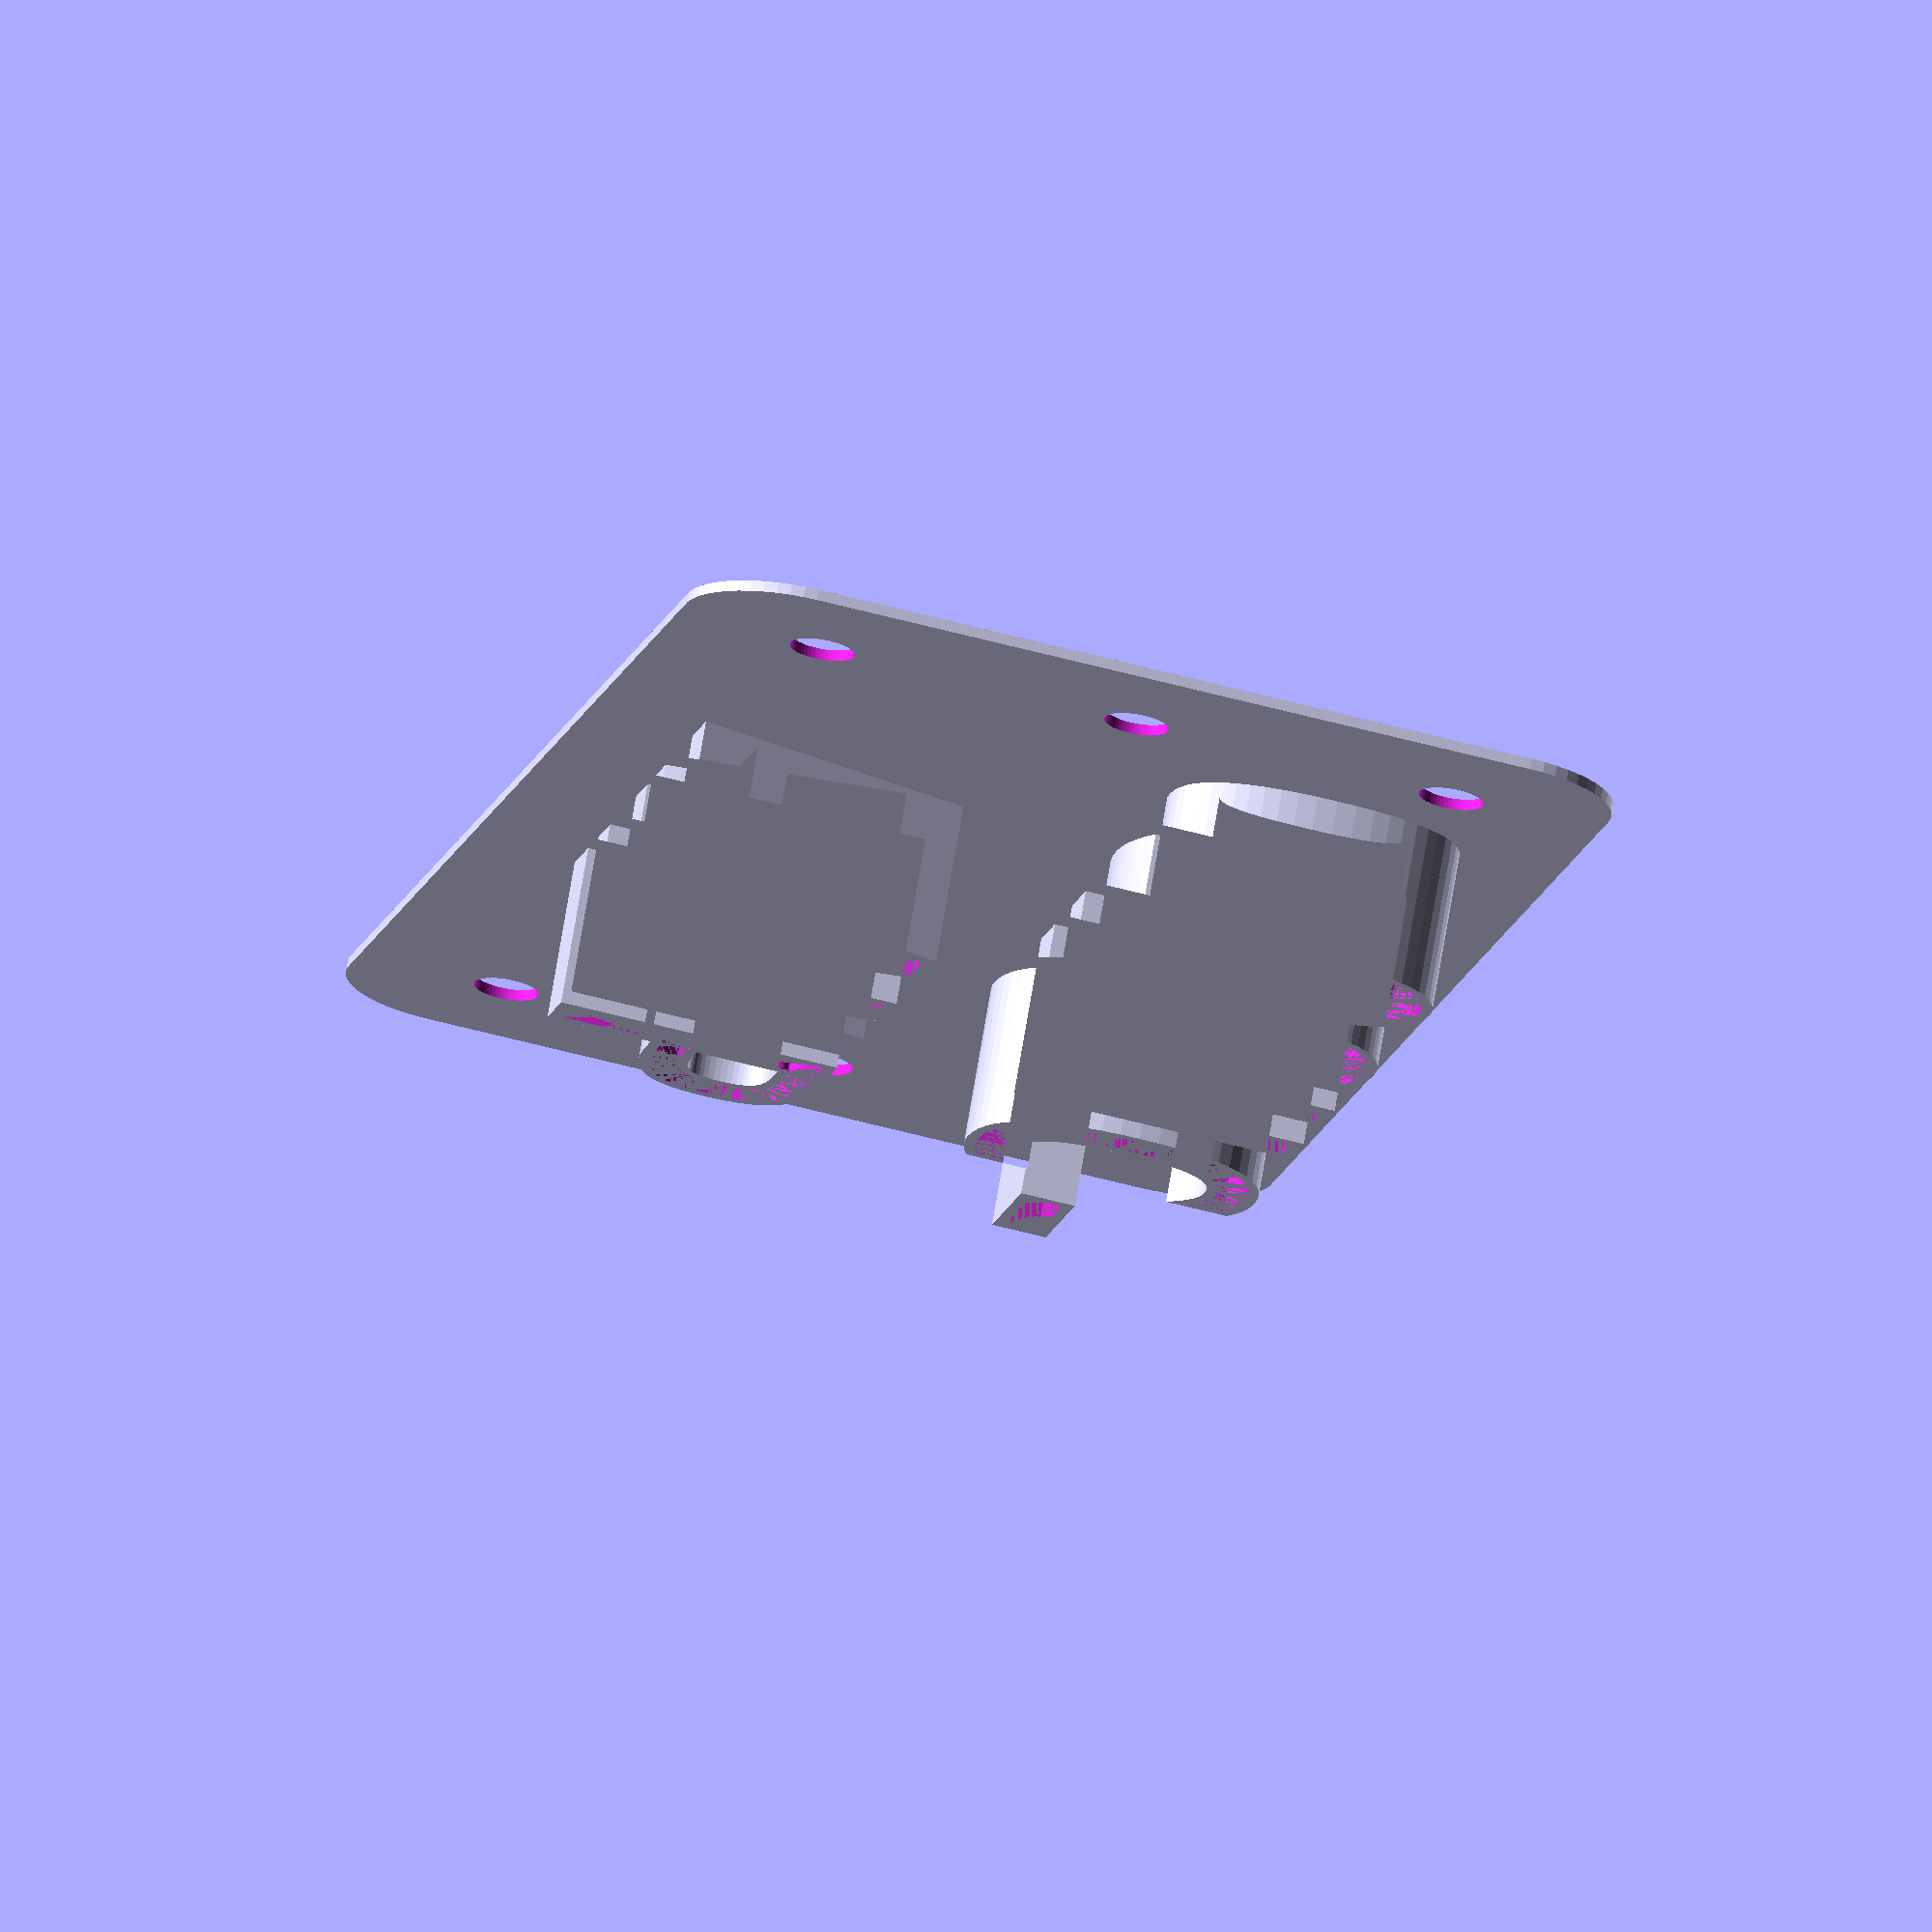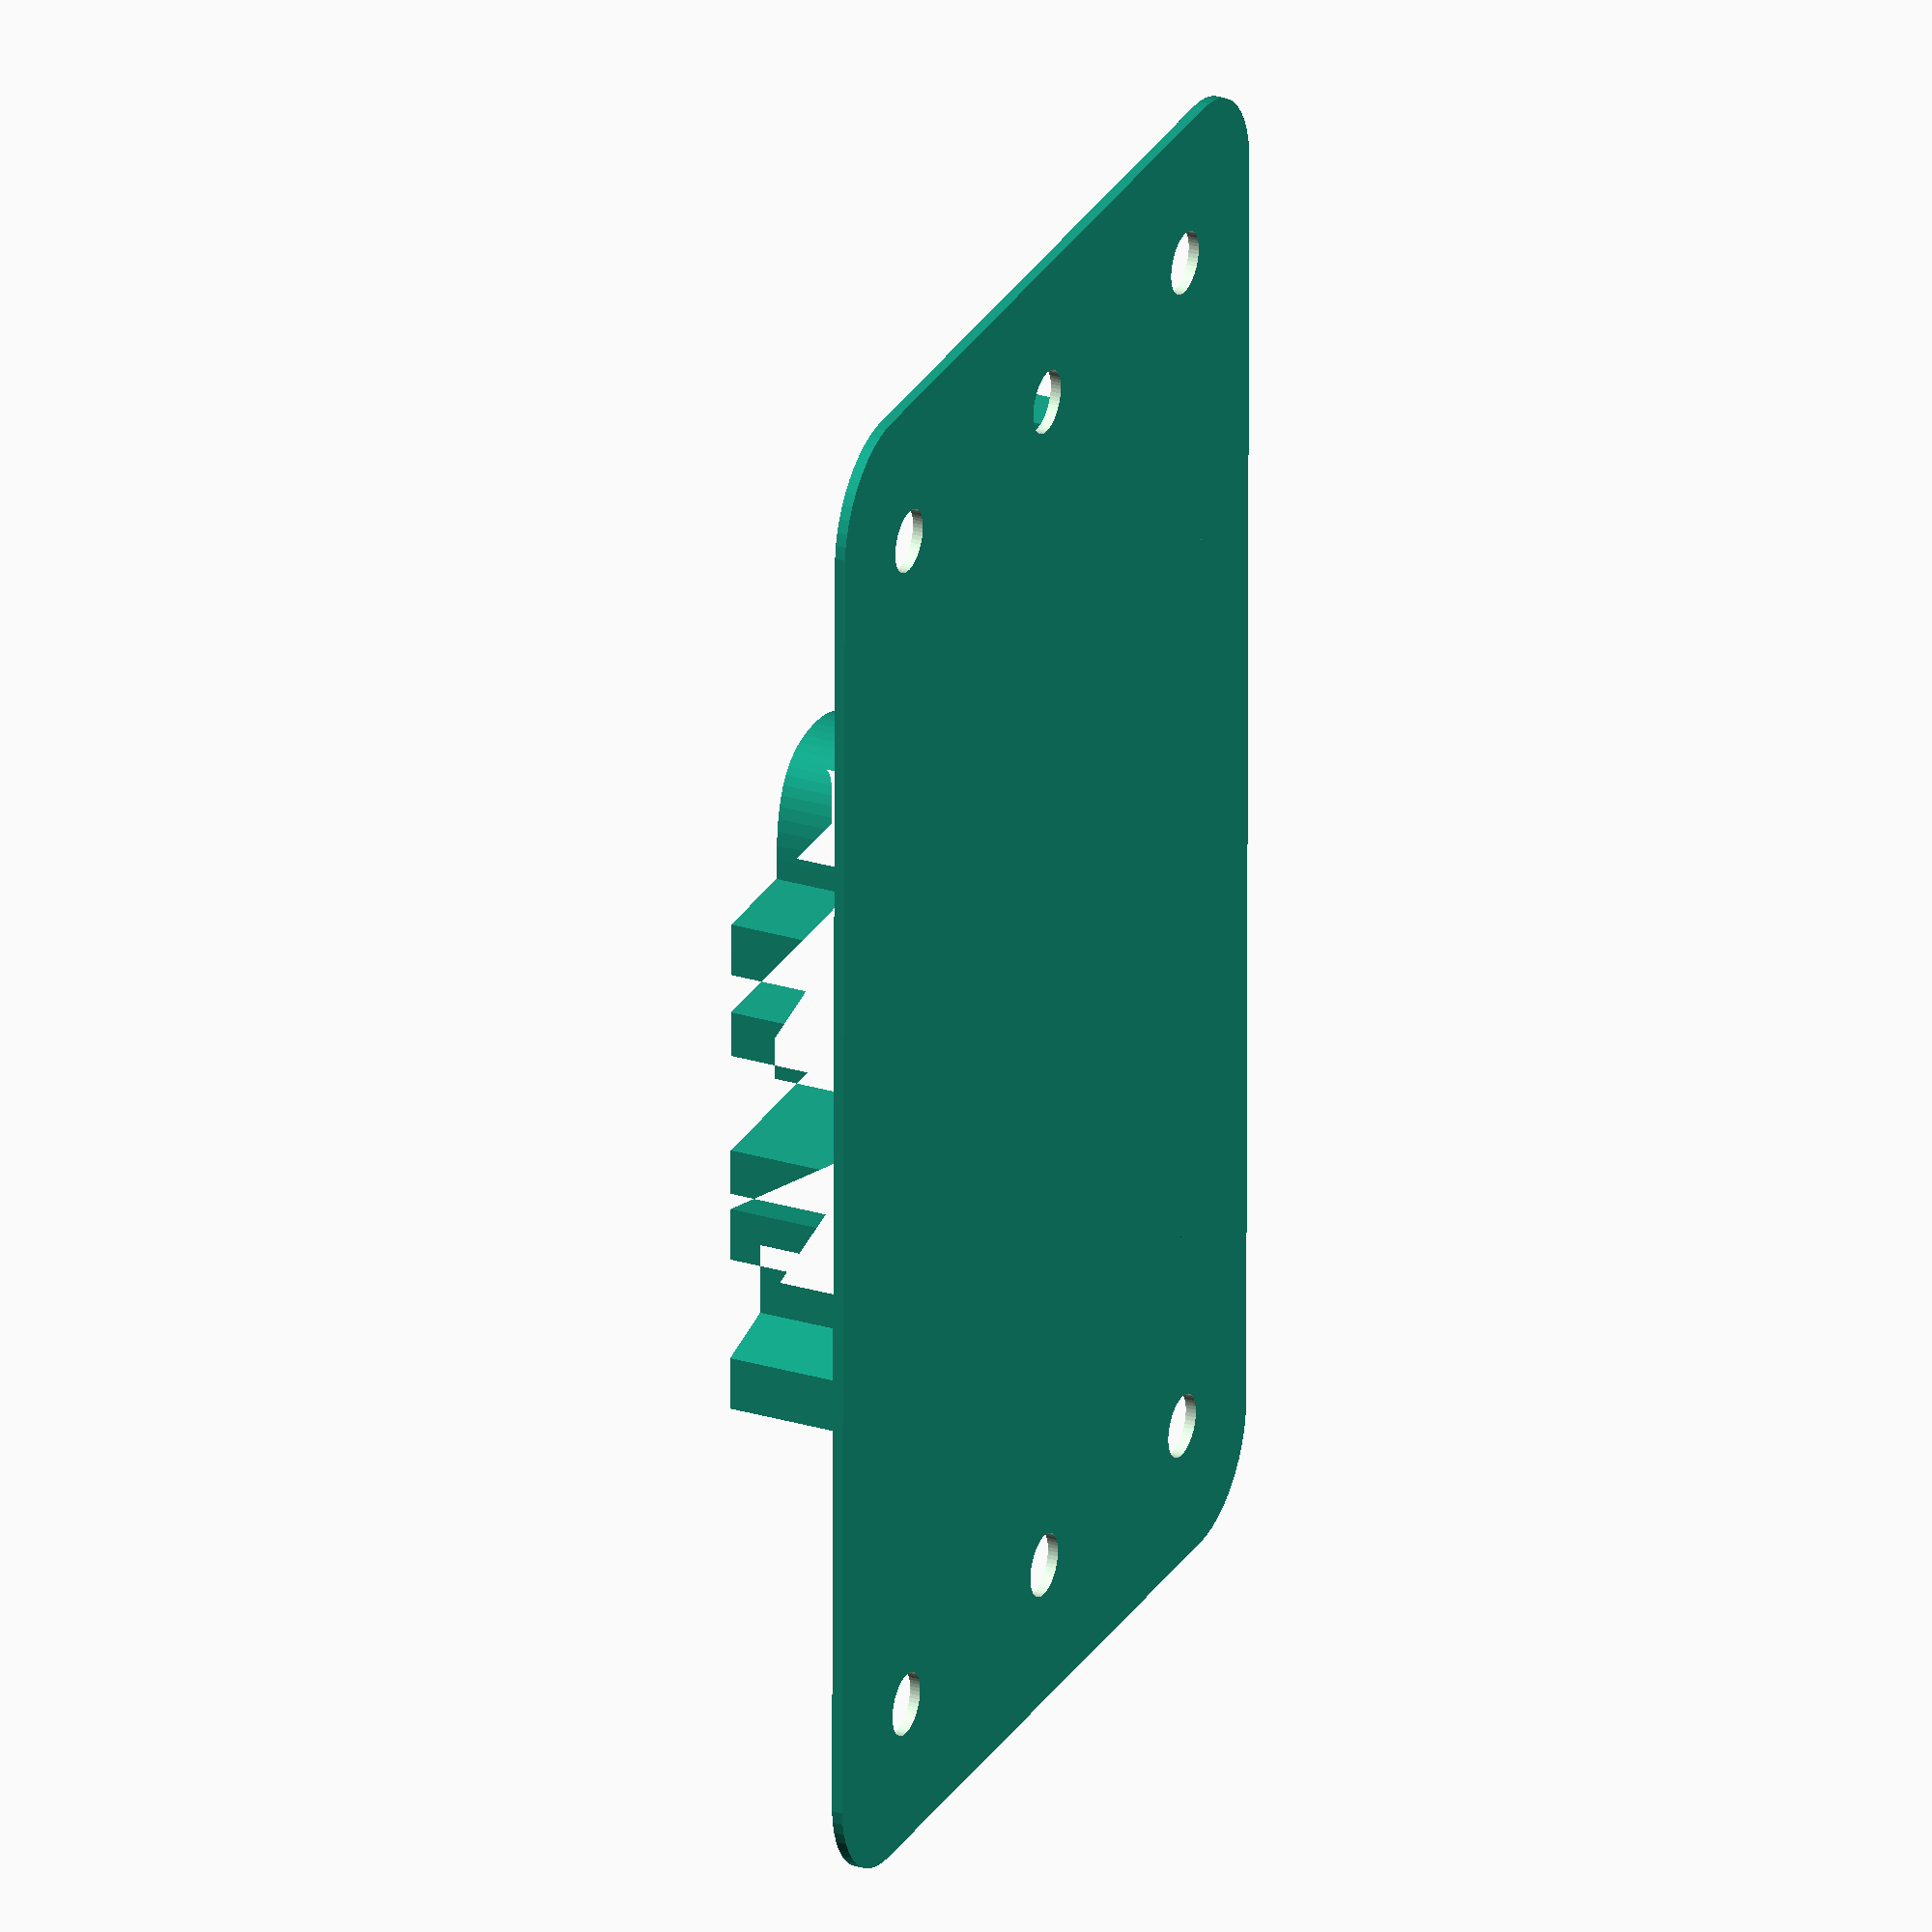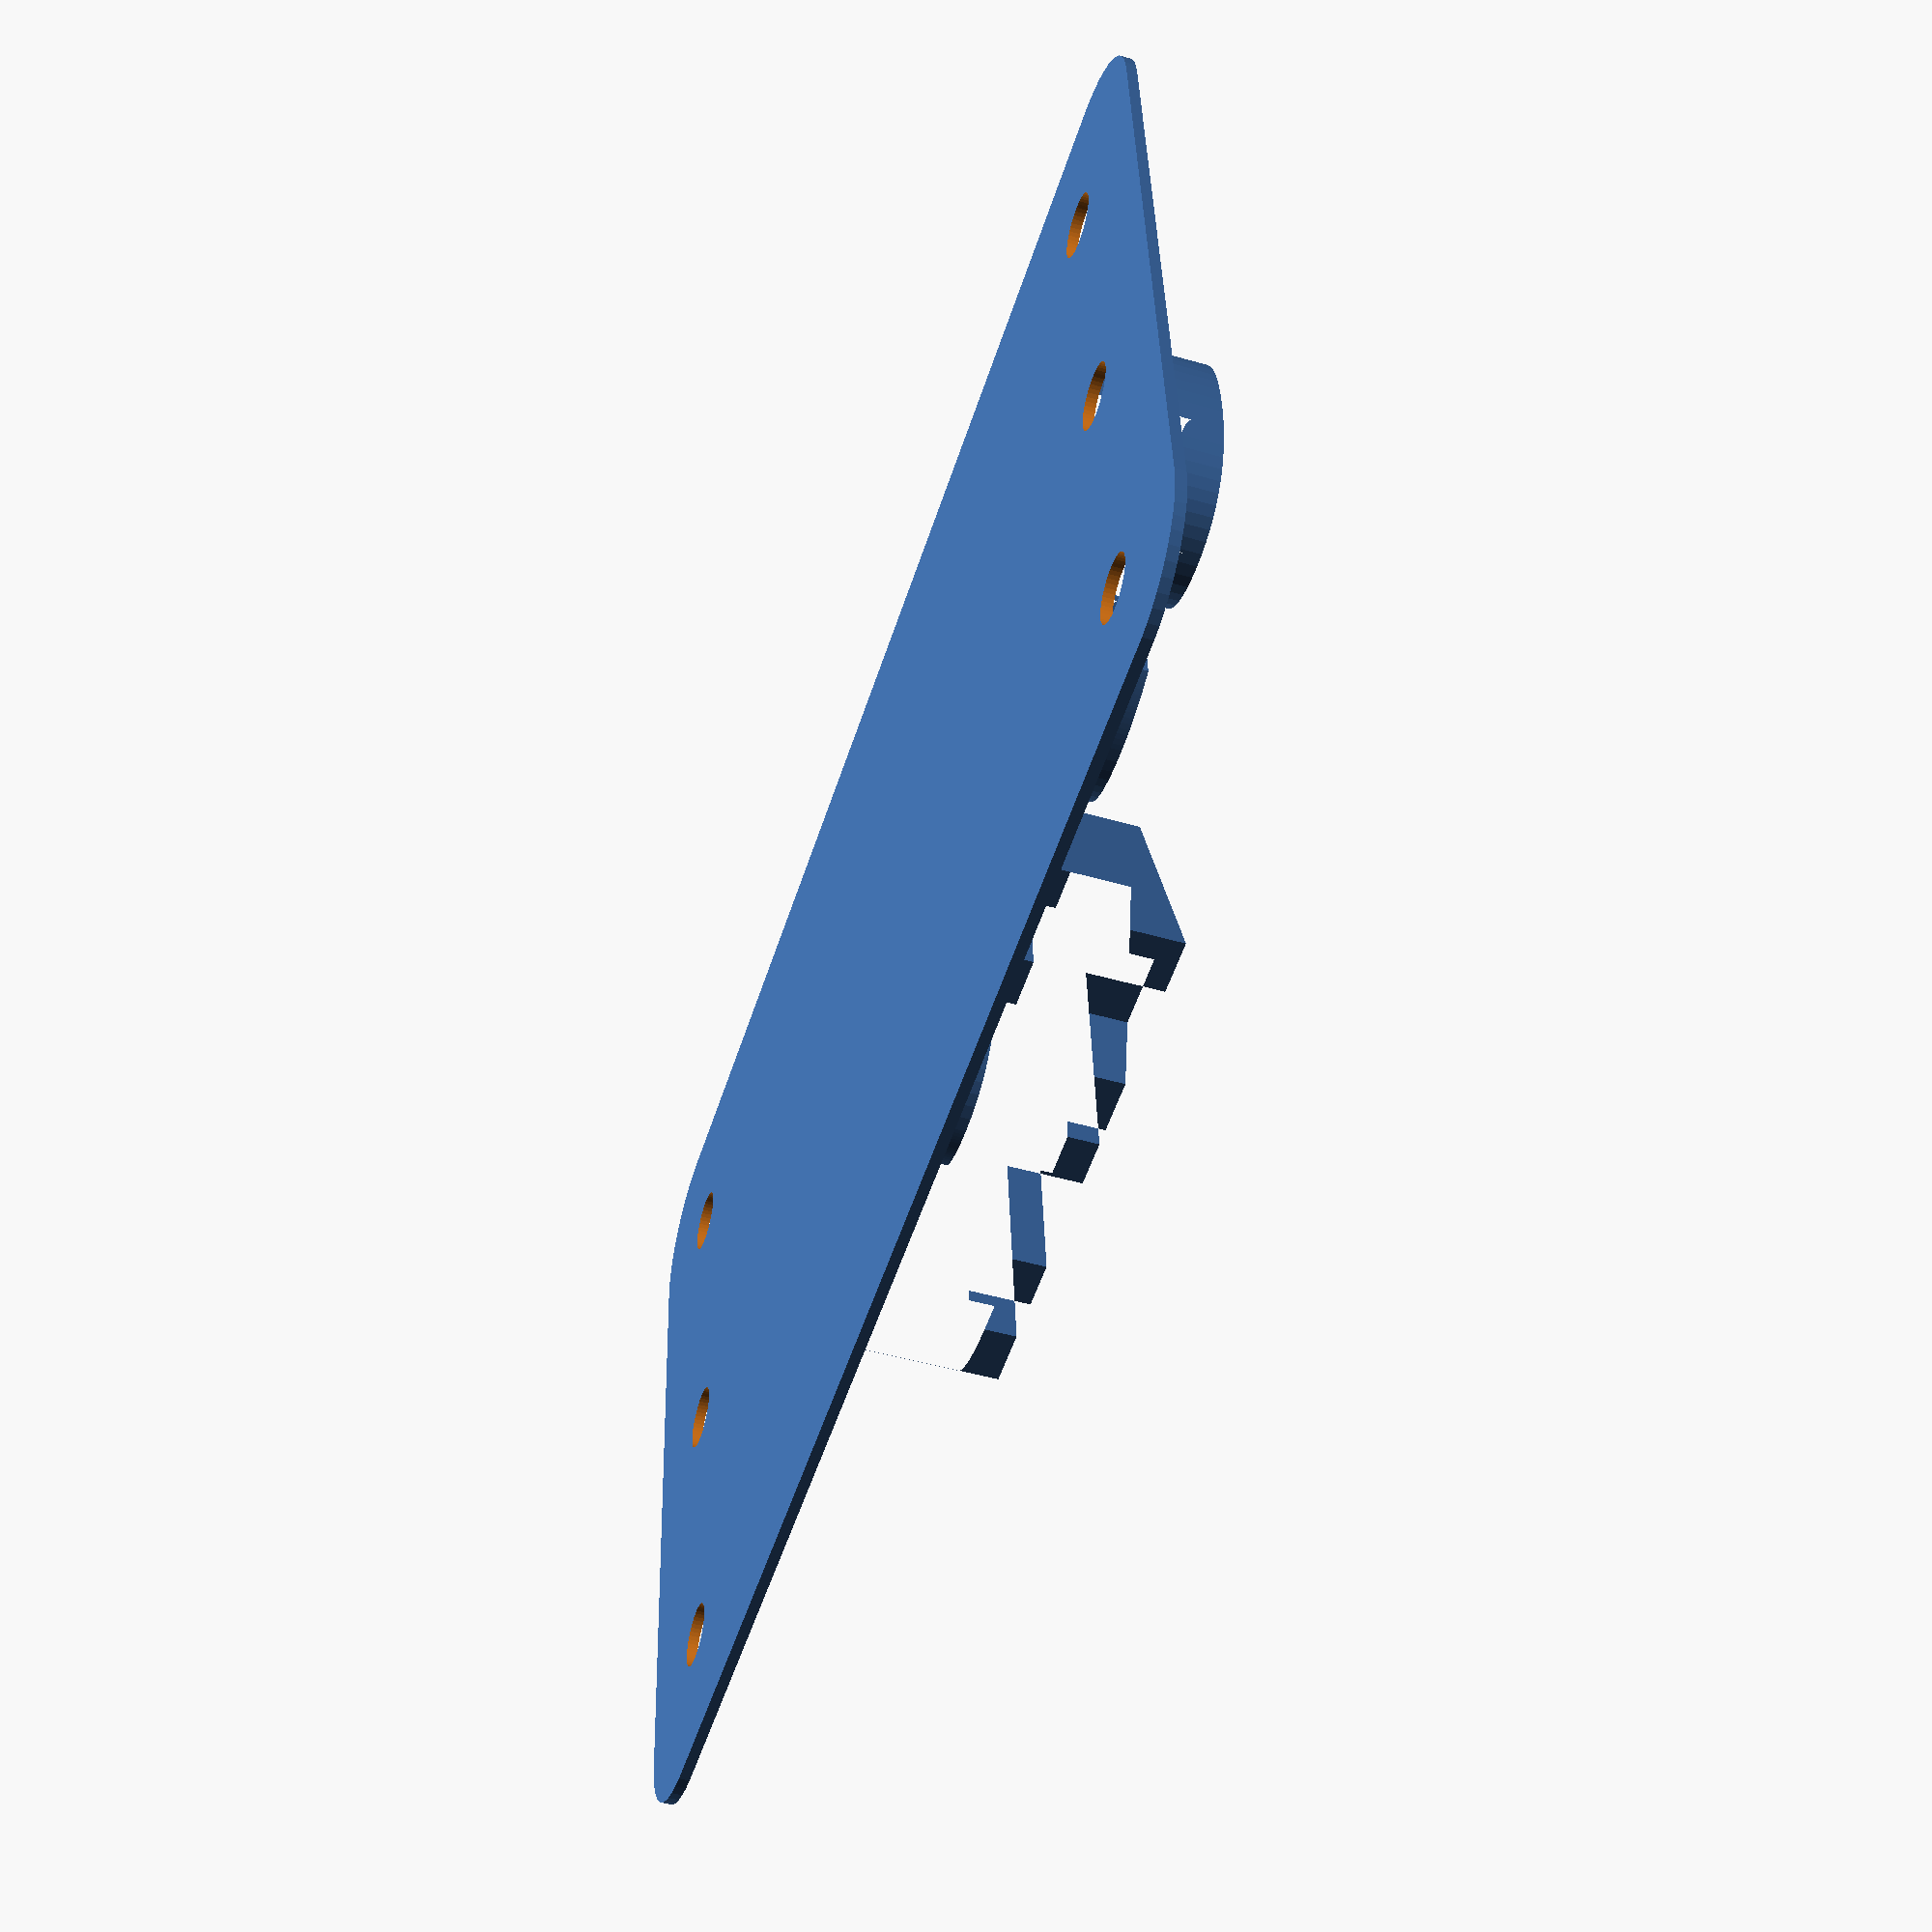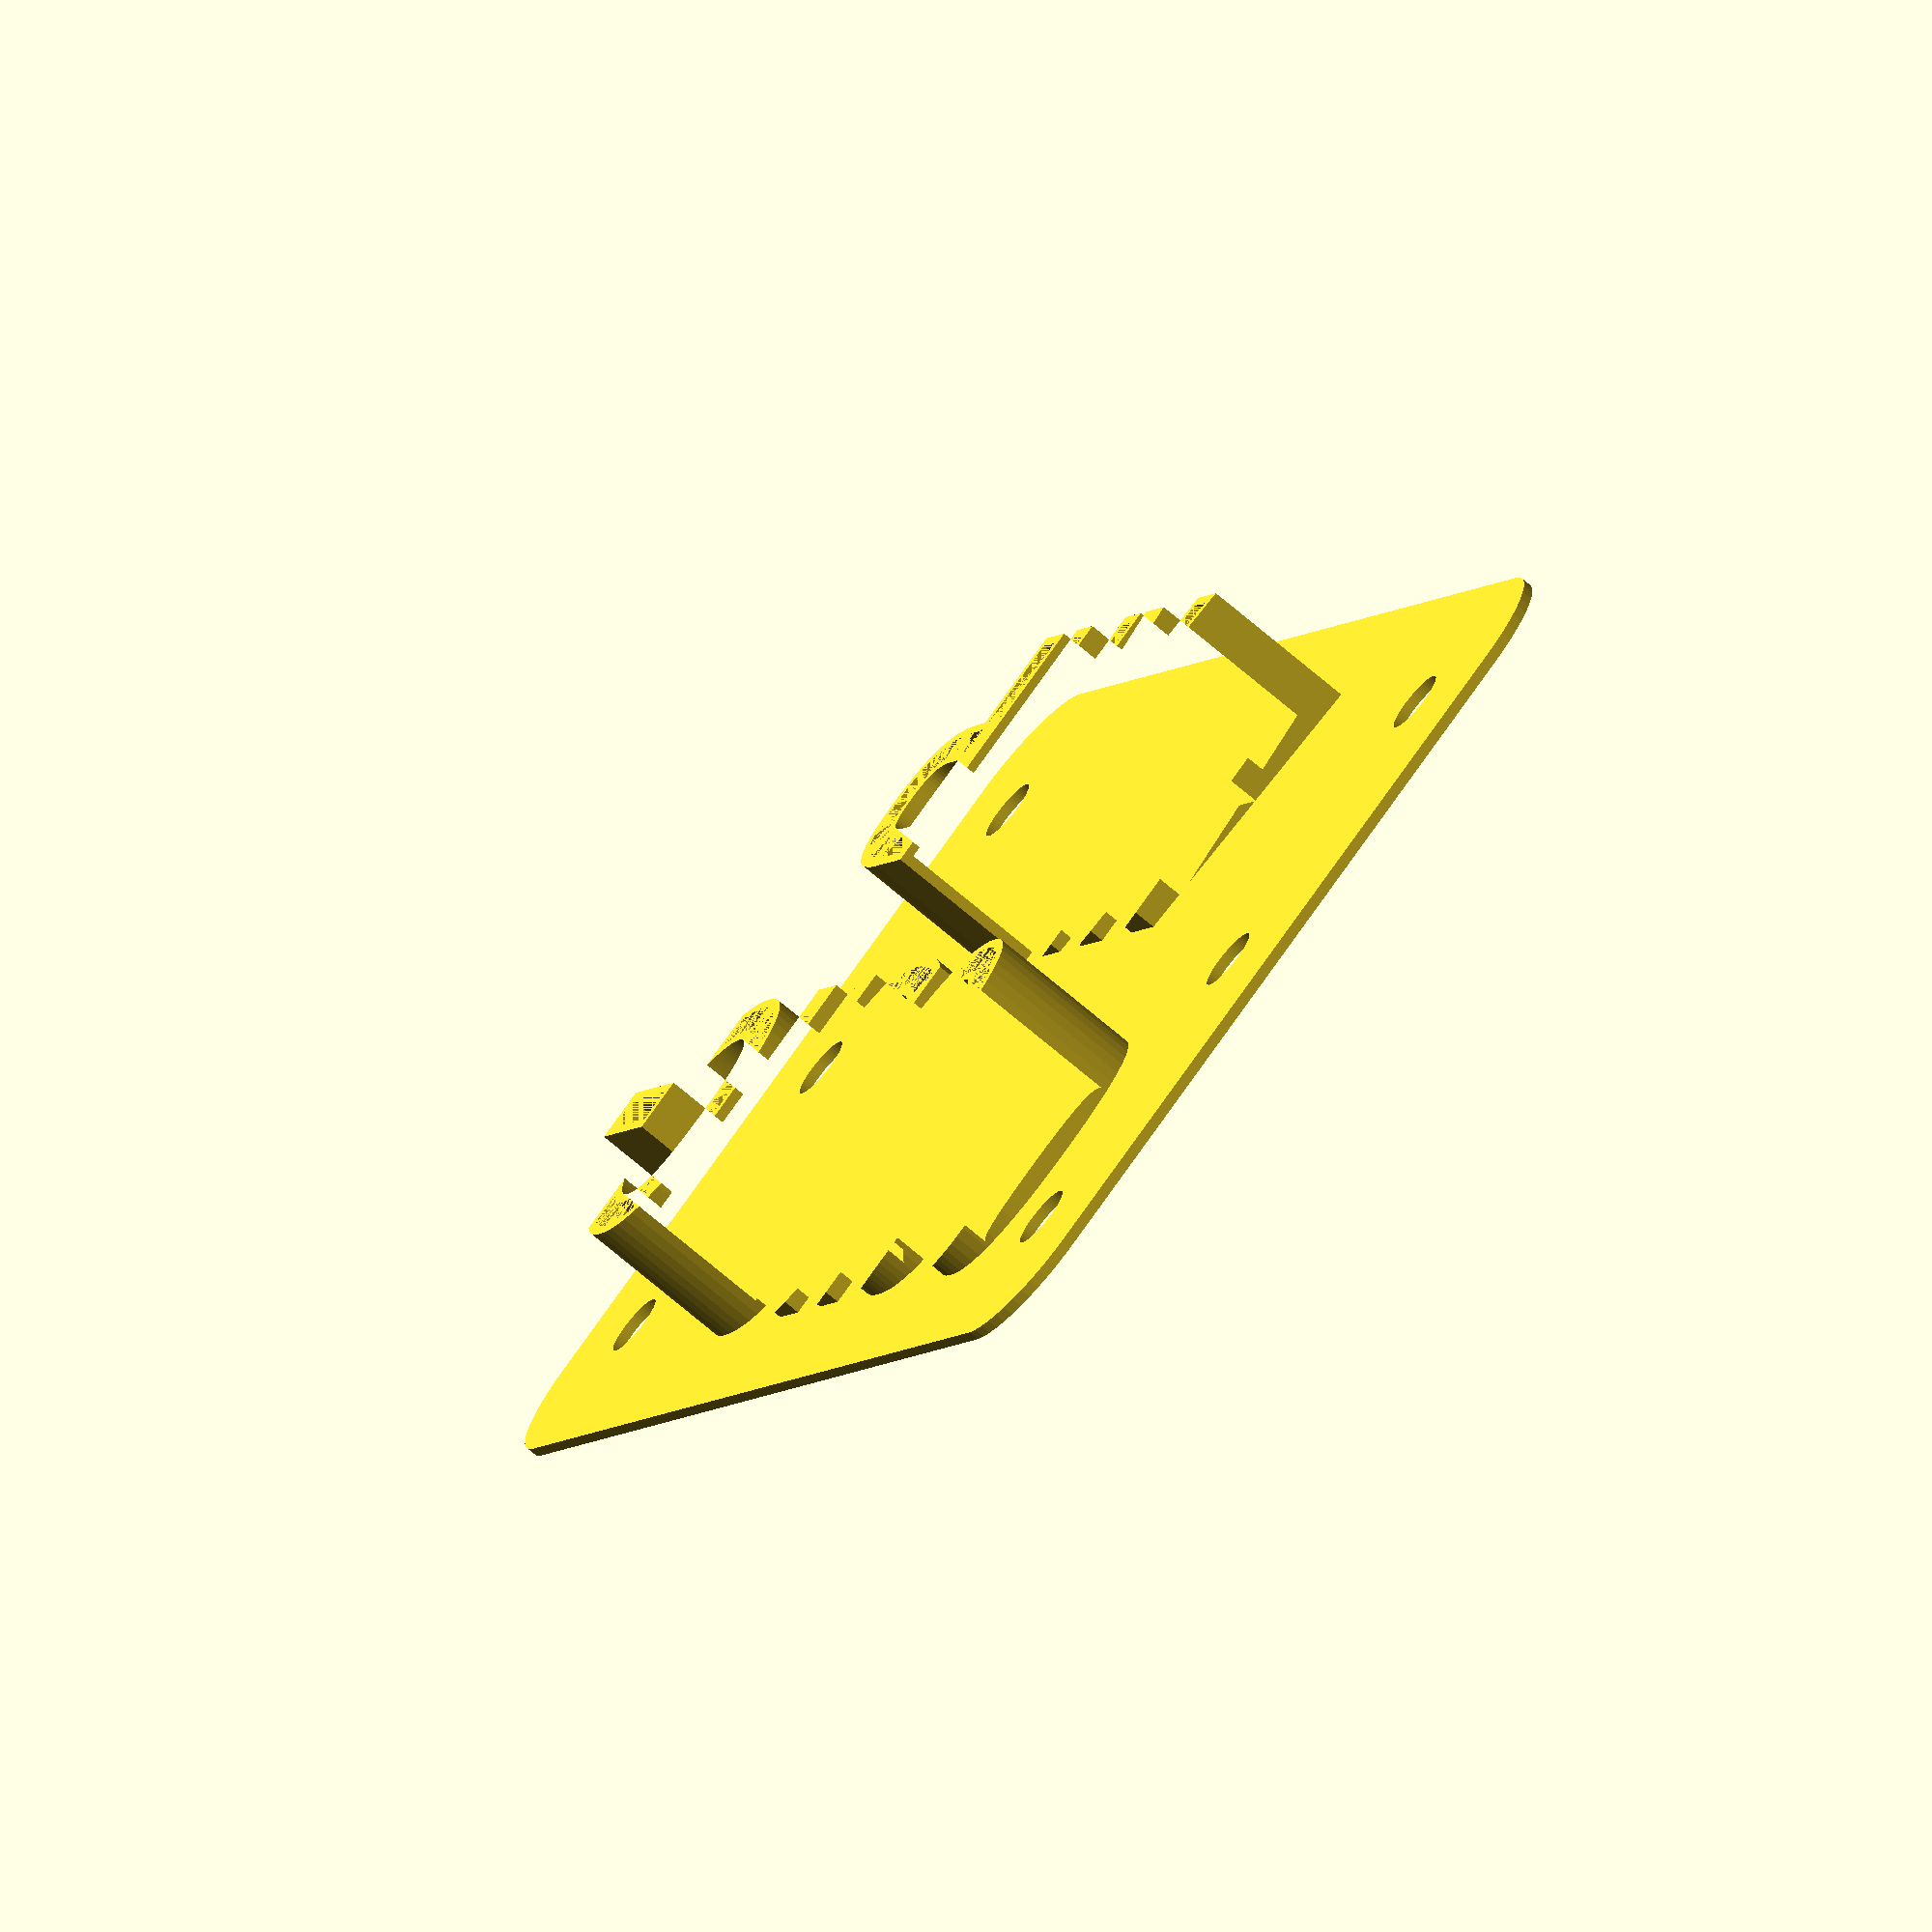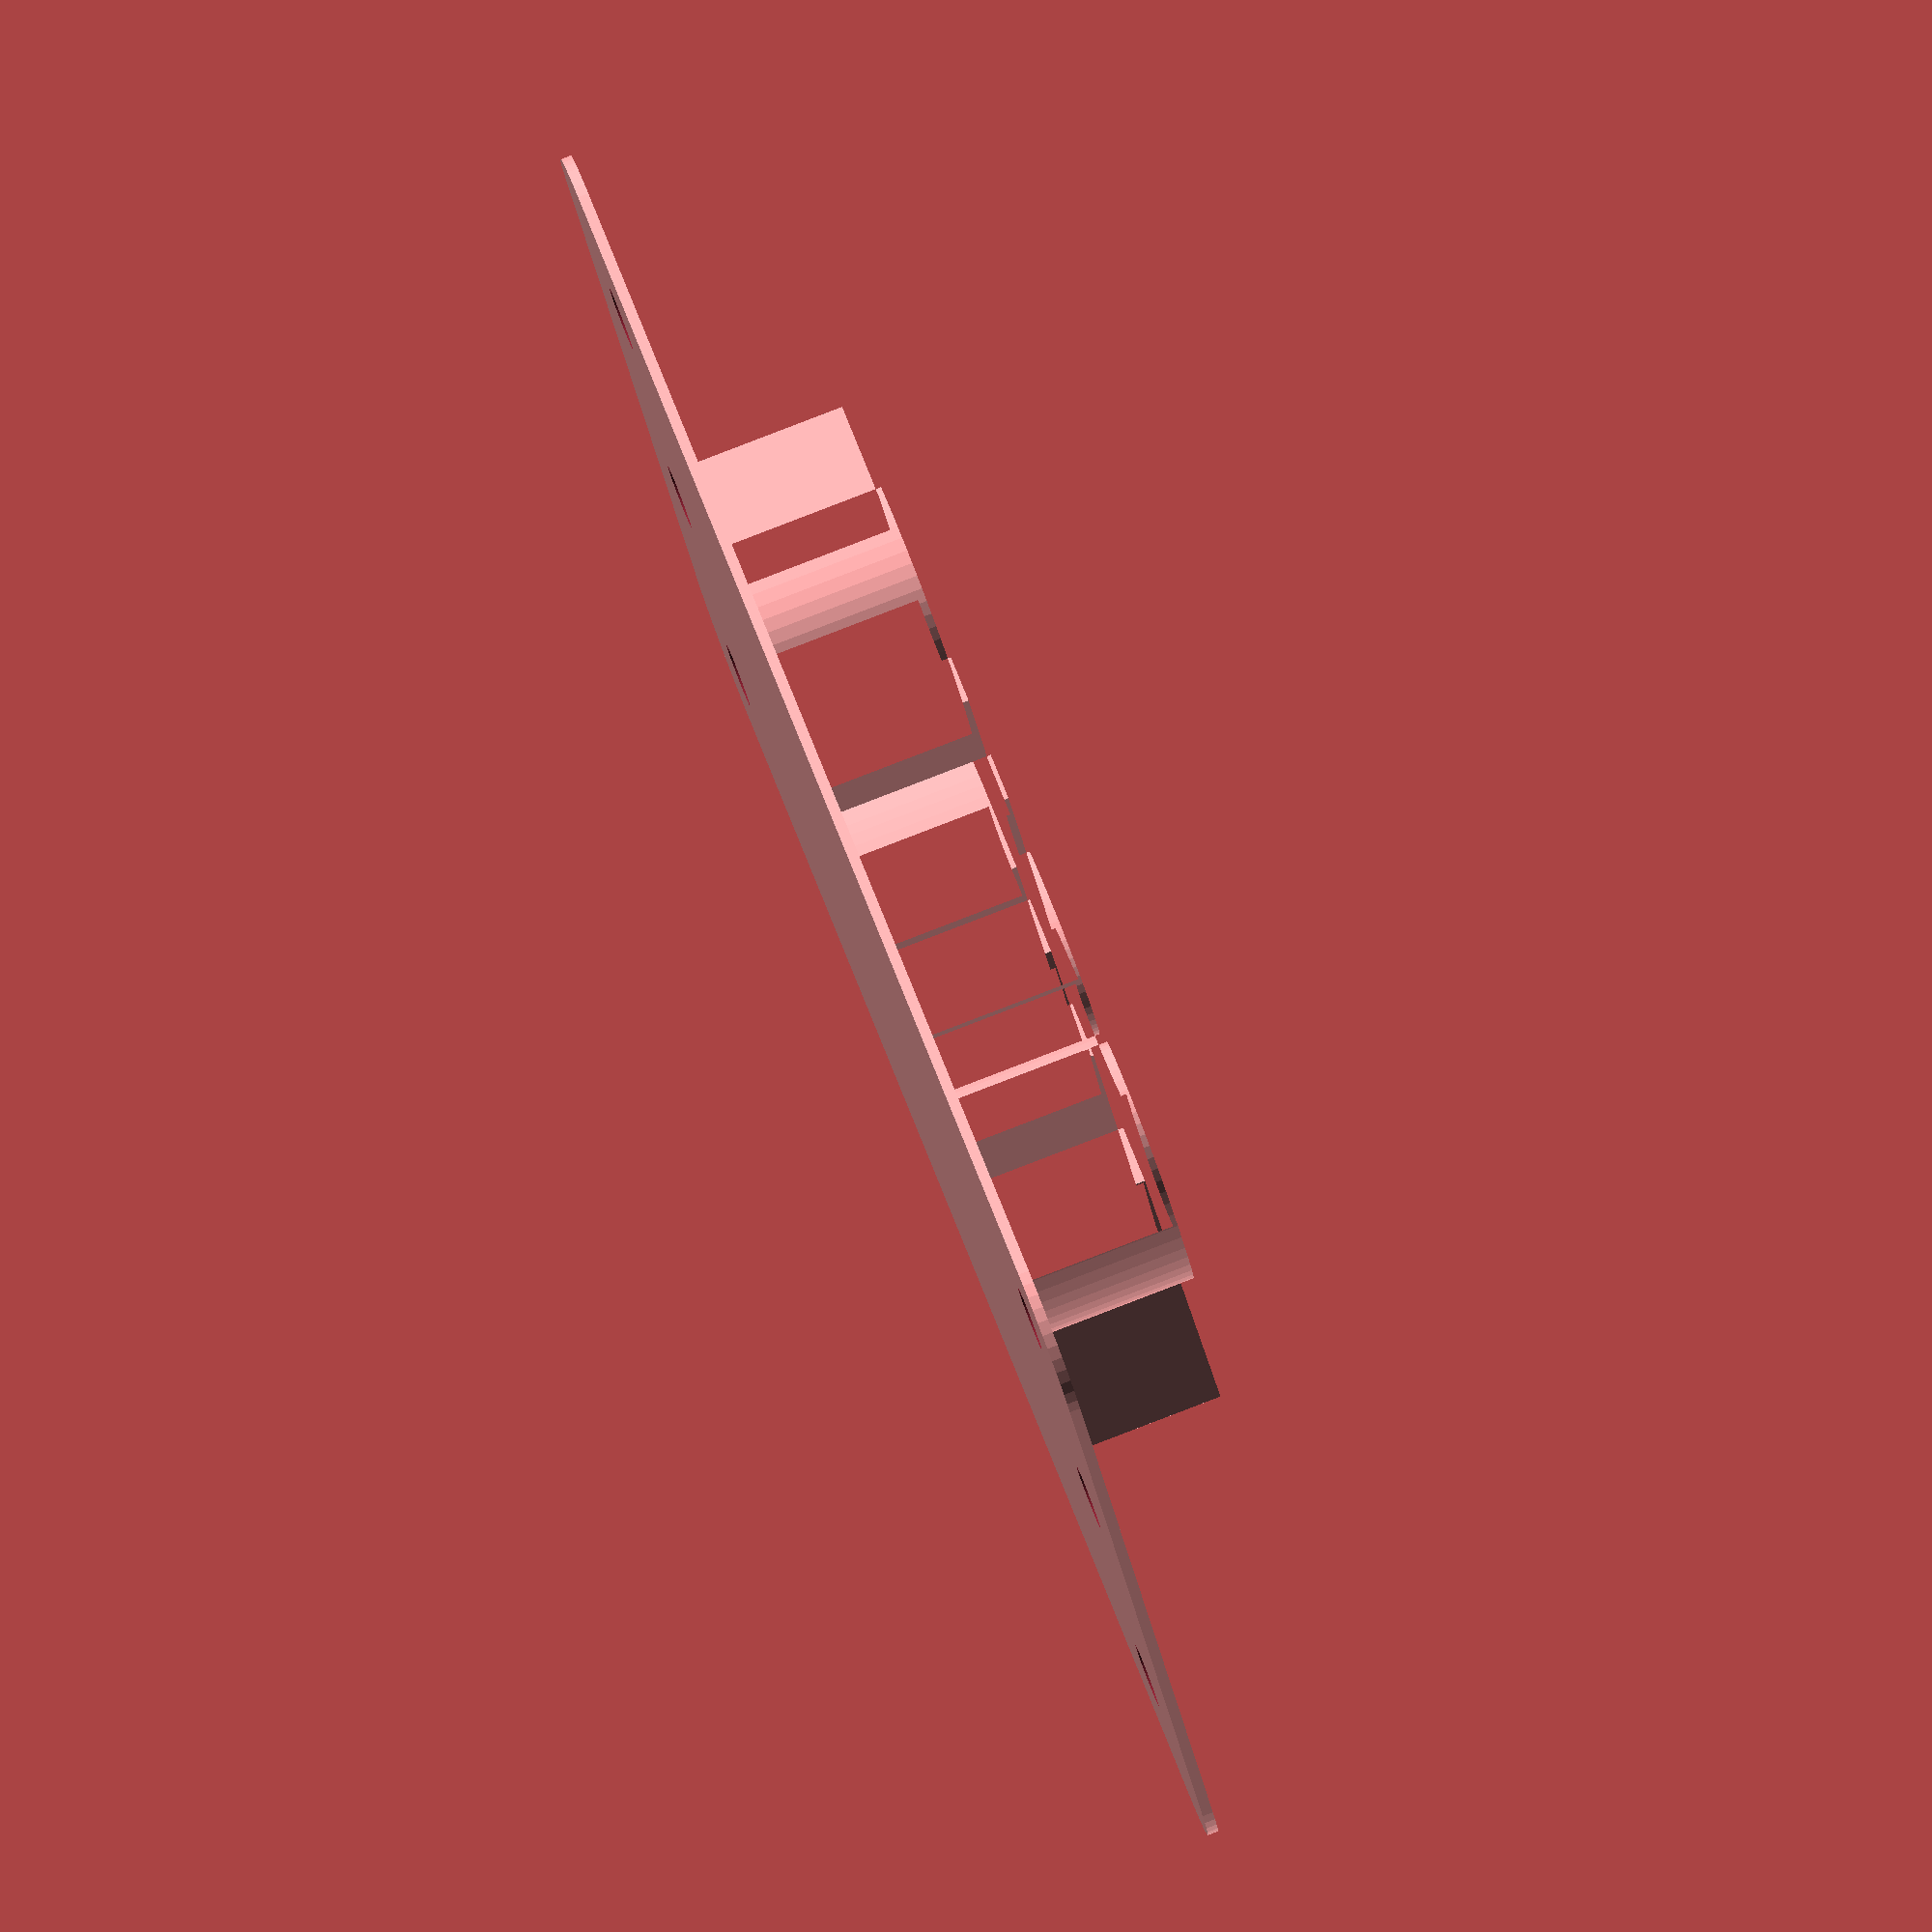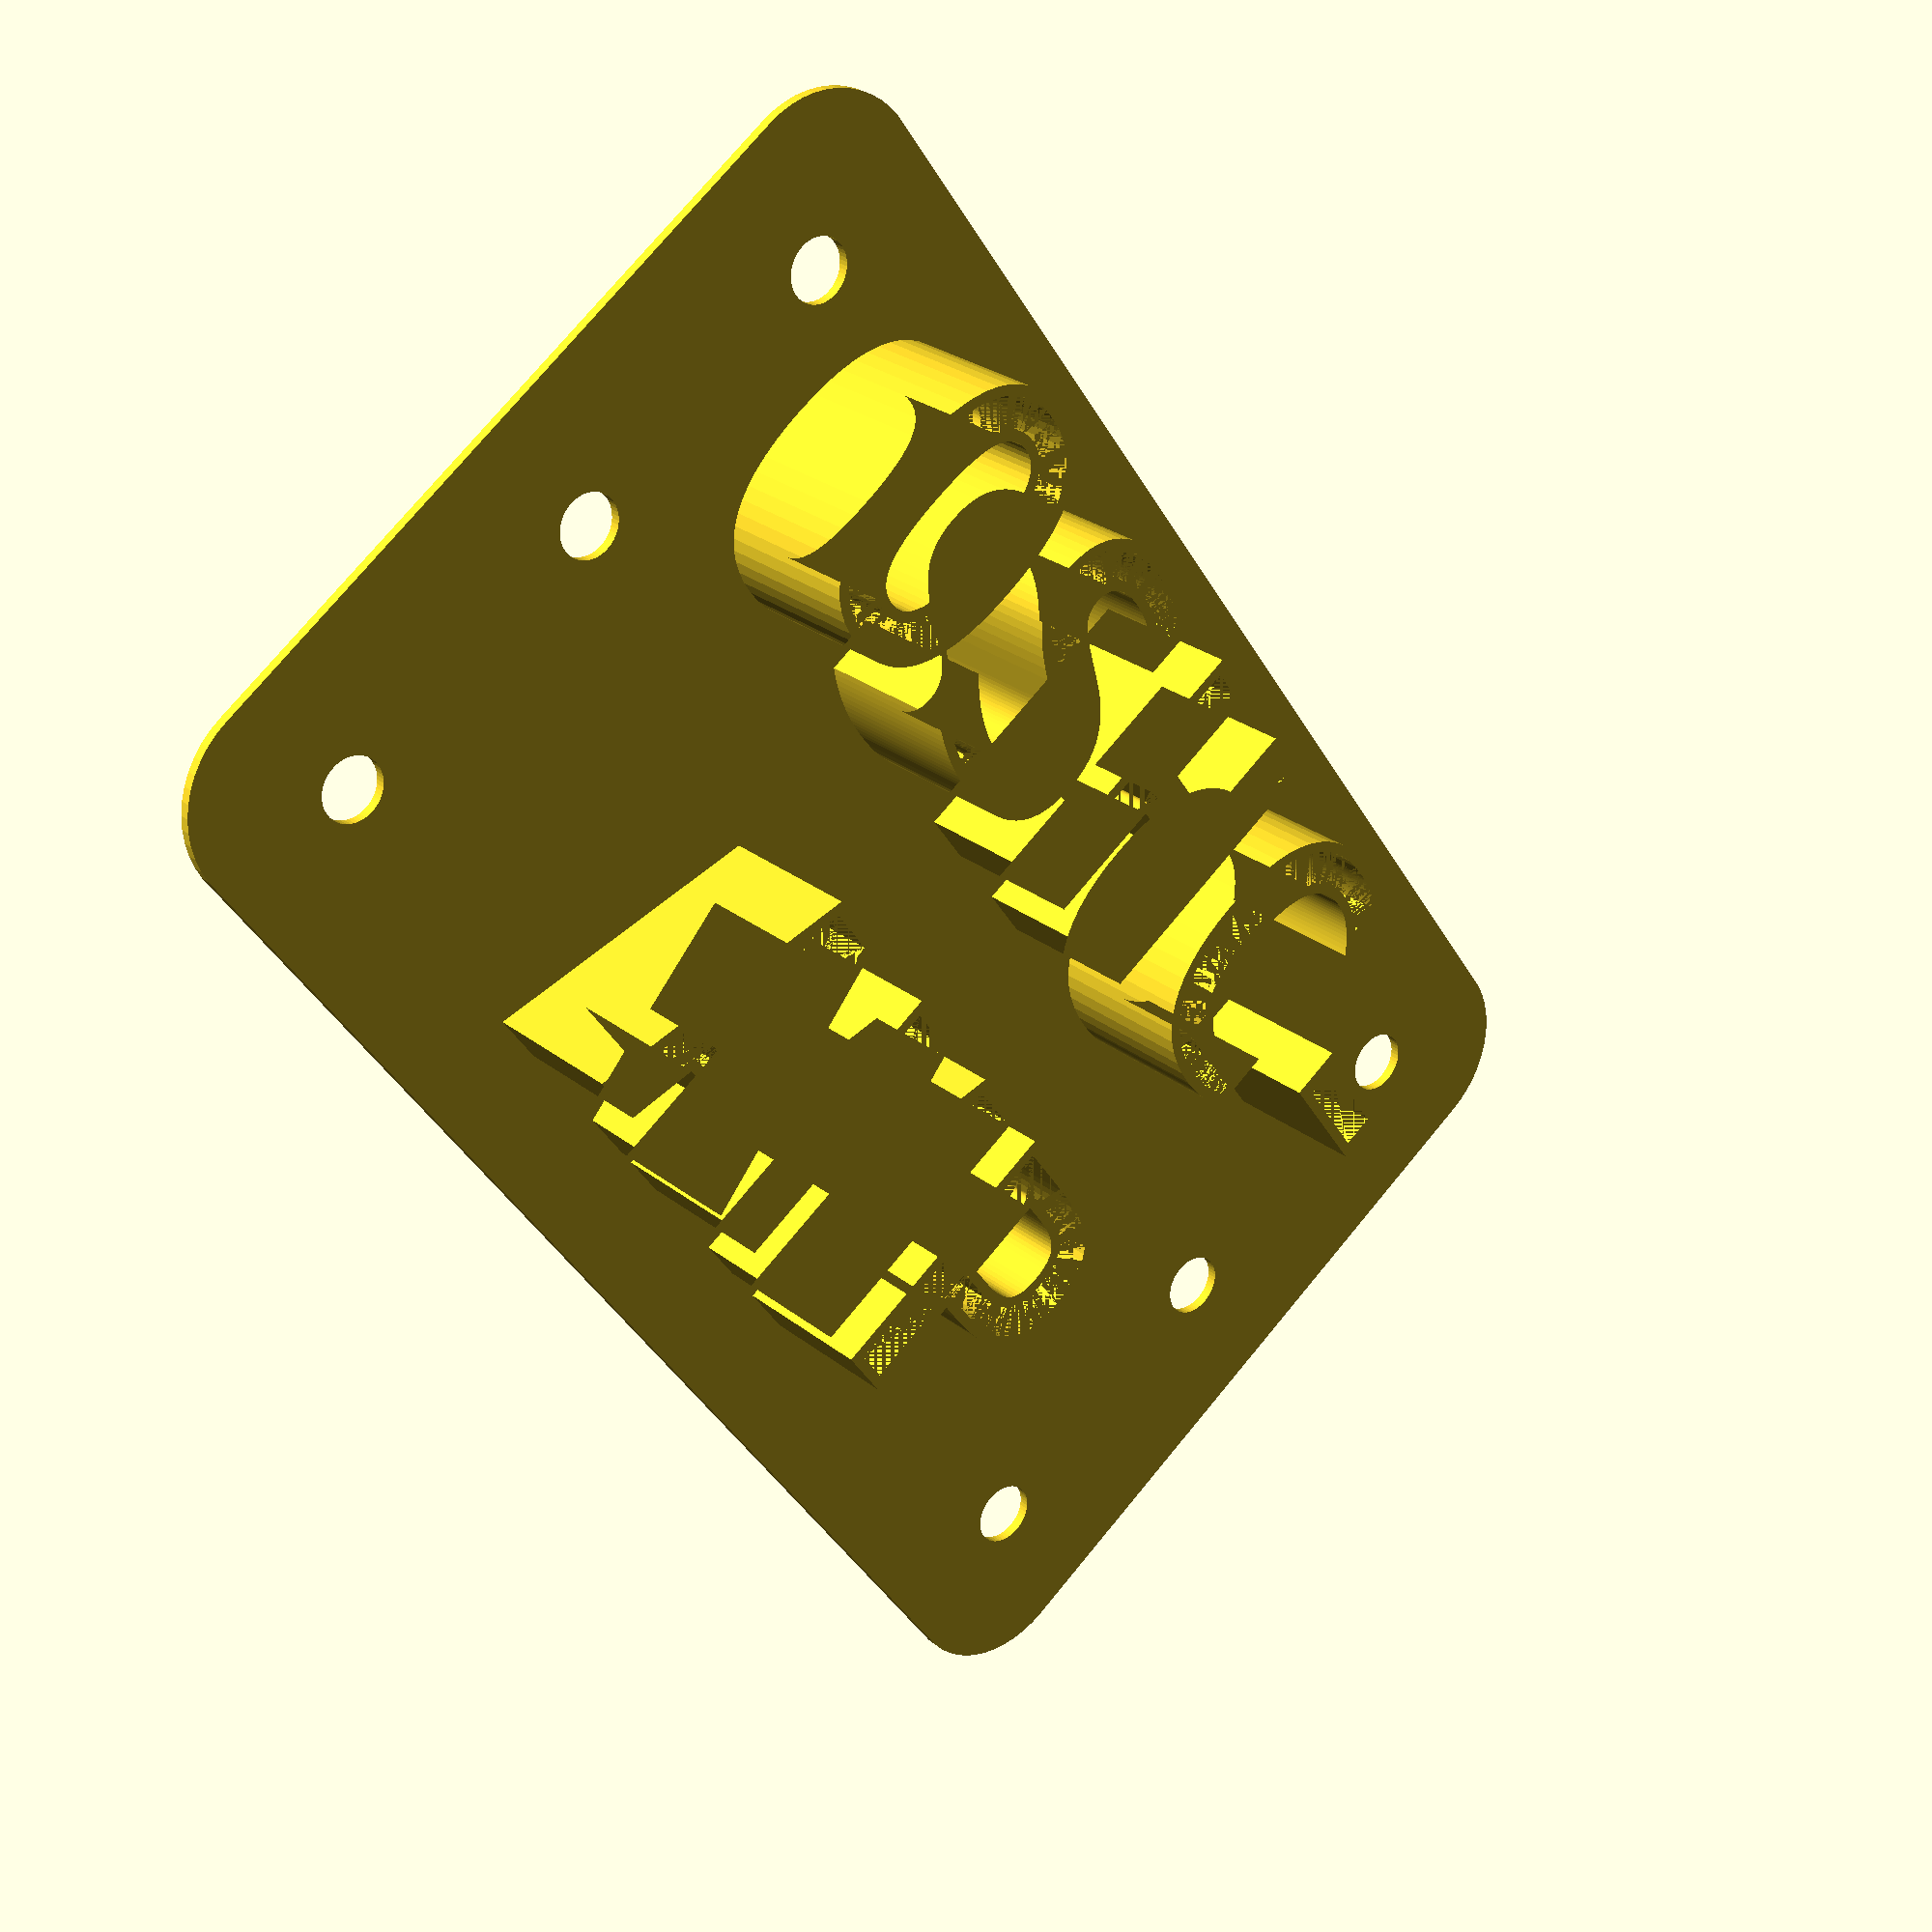
<openscad>
$fn = 50;


difference() {
	union() {
		translate(v = [0, 10.5000000000, 0]) {
			rotate(a = [0, 0, 0]) {
				difference() {
					translate(v = [0, 0, 0]) {
						rotate(a = [0, 0, 0]) {
							linear_extrude(height = 8) {
								text(font = "DejaVu Sans Mono:style=Bold", halign = "center", size = 13, text = "OSHC-", valign = "center");
							}
						}
					}
					translate(v = [0, 0, 0.5000000000]) {
						rotate(a = [0, 0, 0]) {
							linear_extrude(height = 7.5000000000) {
								offset(r = -0.5000000000) {
									text(font = "DejaVu Sans Mono:style=Bold", halign = "center", size = 13, text = "OSHC-", valign = "center");
								}
							}
						}
					}
				}
			}
		}
		translate(v = [0, -10.5000000000, 0]) {
			rotate(a = [0, 0, 0]) {
				difference() {
					translate(v = [0, 0, 0]) {
						rotate(a = [0, 0, 0]) {
							linear_extrude(height = 8) {
								text(font = "DejaVu Sans Mono:style=Bold", halign = "center", size = 13, text = "AMP", valign = "center");
							}
						}
					}
					translate(v = [0, 0, 0.5000000000]) {
						rotate(a = [0, 0, 0]) {
							linear_extrude(height = 7.5000000000) {
								offset(r = -0.5000000000) {
									text(font = "DejaVu Sans Mono:style=Bold", halign = "center", size = 13, text = "AMP", valign = "center");
								}
							}
						}
					}
				}
			}
		}
		translate(v = [0, 0, 0]) {
			rotate(a = [0, 0, 0]) {
				hull() {
					translate(v = [-32.0000000000, 17.0000000000, 0]) {
						rotate(a = [0, 0, 0]) {
							translate(v = [0, 0, 0]) {
								rotate(a = [0, 0, 0]) {
									cylinder(h = 0.5000000000, r = 5);
								}
							}
						}
					}
					translate(v = [32.0000000000, 17.0000000000, 0]) {
						rotate(a = [0, 0, 0]) {
							translate(v = [0, 0, 0]) {
								rotate(a = [0, 0, 0]) {
									cylinder(h = 0.5000000000, r = 5);
								}
							}
						}
					}
					translate(v = [-32.0000000000, -17.0000000000, 0]) {
						rotate(a = [0, 0, 0]) {
							translate(v = [0, 0, 0]) {
								rotate(a = [0, 0, 0]) {
									cylinder(h = 0.5000000000, r = 5);
								}
							}
						}
					}
					translate(v = [32.0000000000, -17.0000000000, 0]) {
						rotate(a = [0, 0, 0]) {
							translate(v = [0, 0, 0]) {
								rotate(a = [0, 0, 0]) {
									cylinder(h = 0.5000000000, r = 5);
								}
							}
						}
					}
				}
			}
		}
	}
	union() {
		translate(v = [-30.0000000000, -15.0000000000, -125.0000000000]) {
			rotate(a = [0, 0, 0]) {
				cylinder(h = 250, r = 1.5000000000);
			}
		}
		translate(v = [-30.0000000000, 0.0000000000, -125.0000000000]) {
			rotate(a = [0, 0, 0]) {
				cylinder(h = 250, r = 1.5000000000);
			}
		}
		translate(v = [-30.0000000000, 15.0000000000, -125.0000000000]) {
			rotate(a = [0, 0, 0]) {
				cylinder(h = 250, r = 1.5000000000);
			}
		}
		translate(v = [30.0000000000, -15.0000000000, -125.0000000000]) {
			rotate(a = [0, 0, 0]) {
				cylinder(h = 250, r = 1.5000000000);
			}
		}
		translate(v = [30.0000000000, 0.0000000000, -125.0000000000]) {
			rotate(a = [0, 0, 0]) {
				cylinder(h = 250, r = 1.5000000000);
			}
		}
		translate(v = [30.0000000000, 15.0000000000, -125.0000000000]) {
			rotate(a = [0, 0, 0]) {
				cylinder(h = 250, r = 1.5000000000);
			}
		}
	}
}
</openscad>
<views>
elev=287.8 azim=104.1 roll=9.5 proj=o view=solid
elev=331.9 azim=269.7 roll=114.8 proj=o view=wireframe
elev=228.2 azim=185.2 roll=287.9 proj=p view=solid
elev=72.4 azim=241.4 roll=49.7 proj=o view=wireframe
elev=275.3 azim=29.8 roll=249.0 proj=o view=wireframe
elev=334.2 azim=54.5 roll=321.3 proj=p view=solid
</views>
